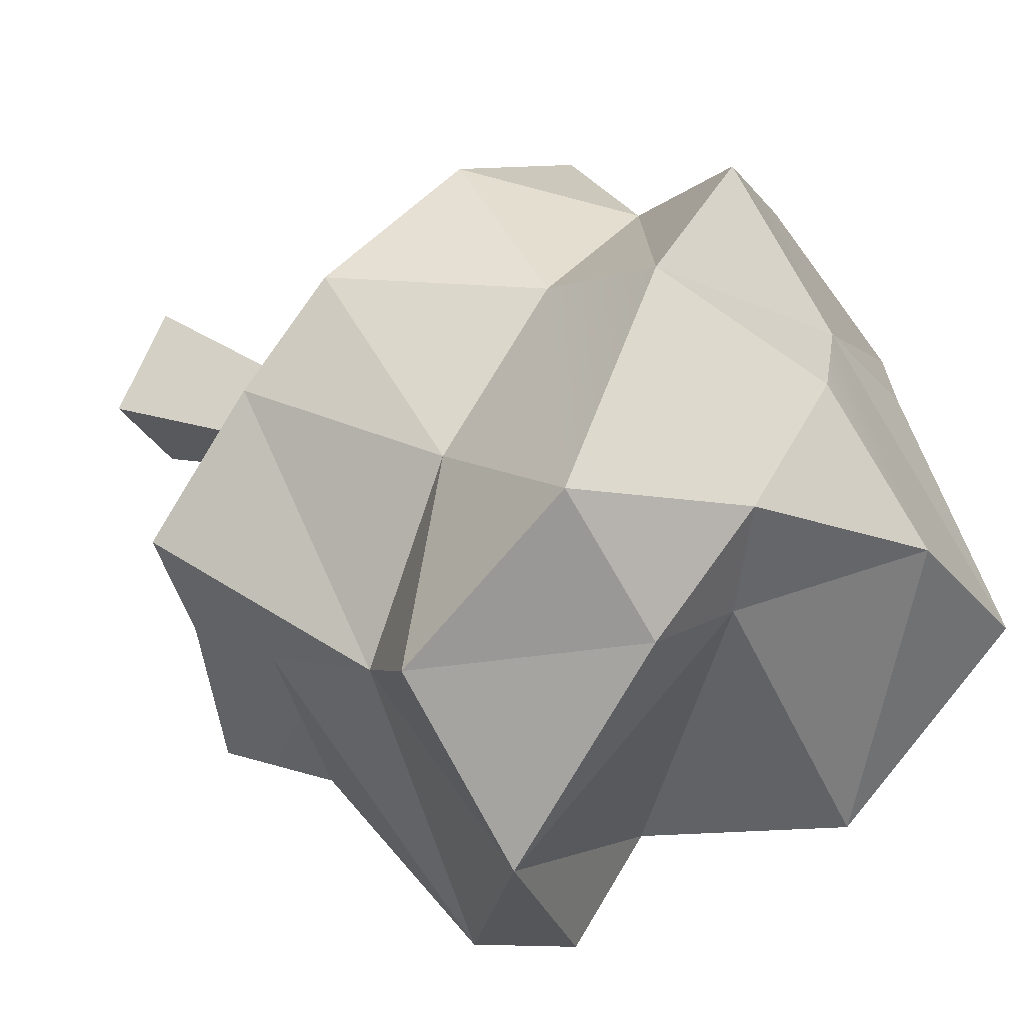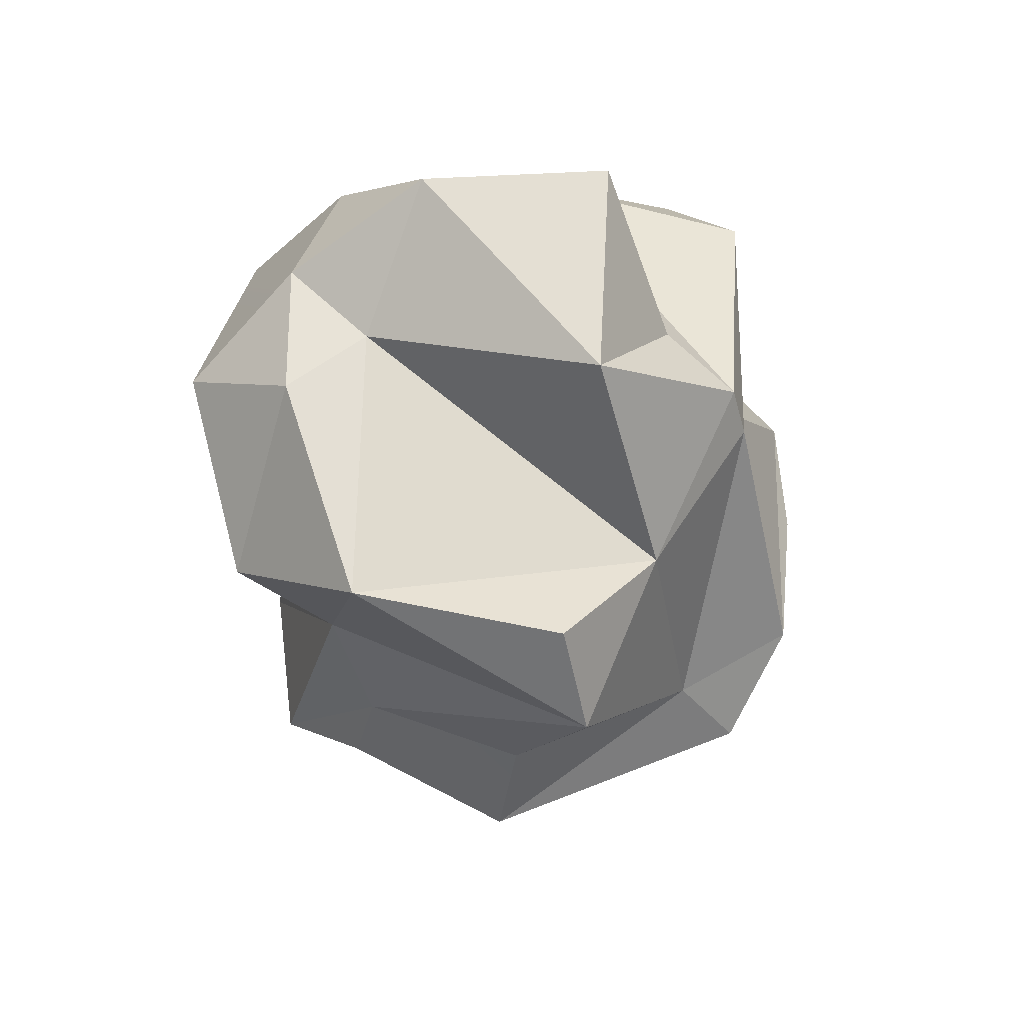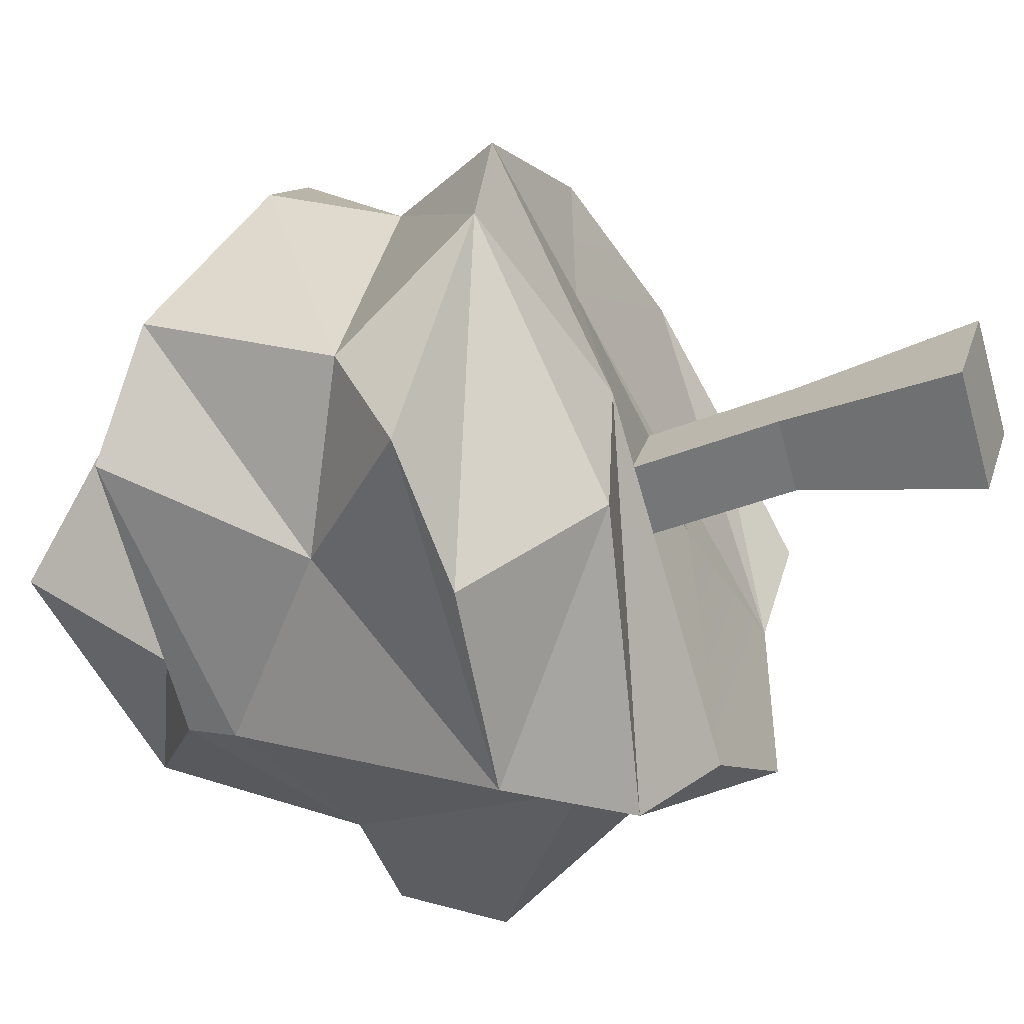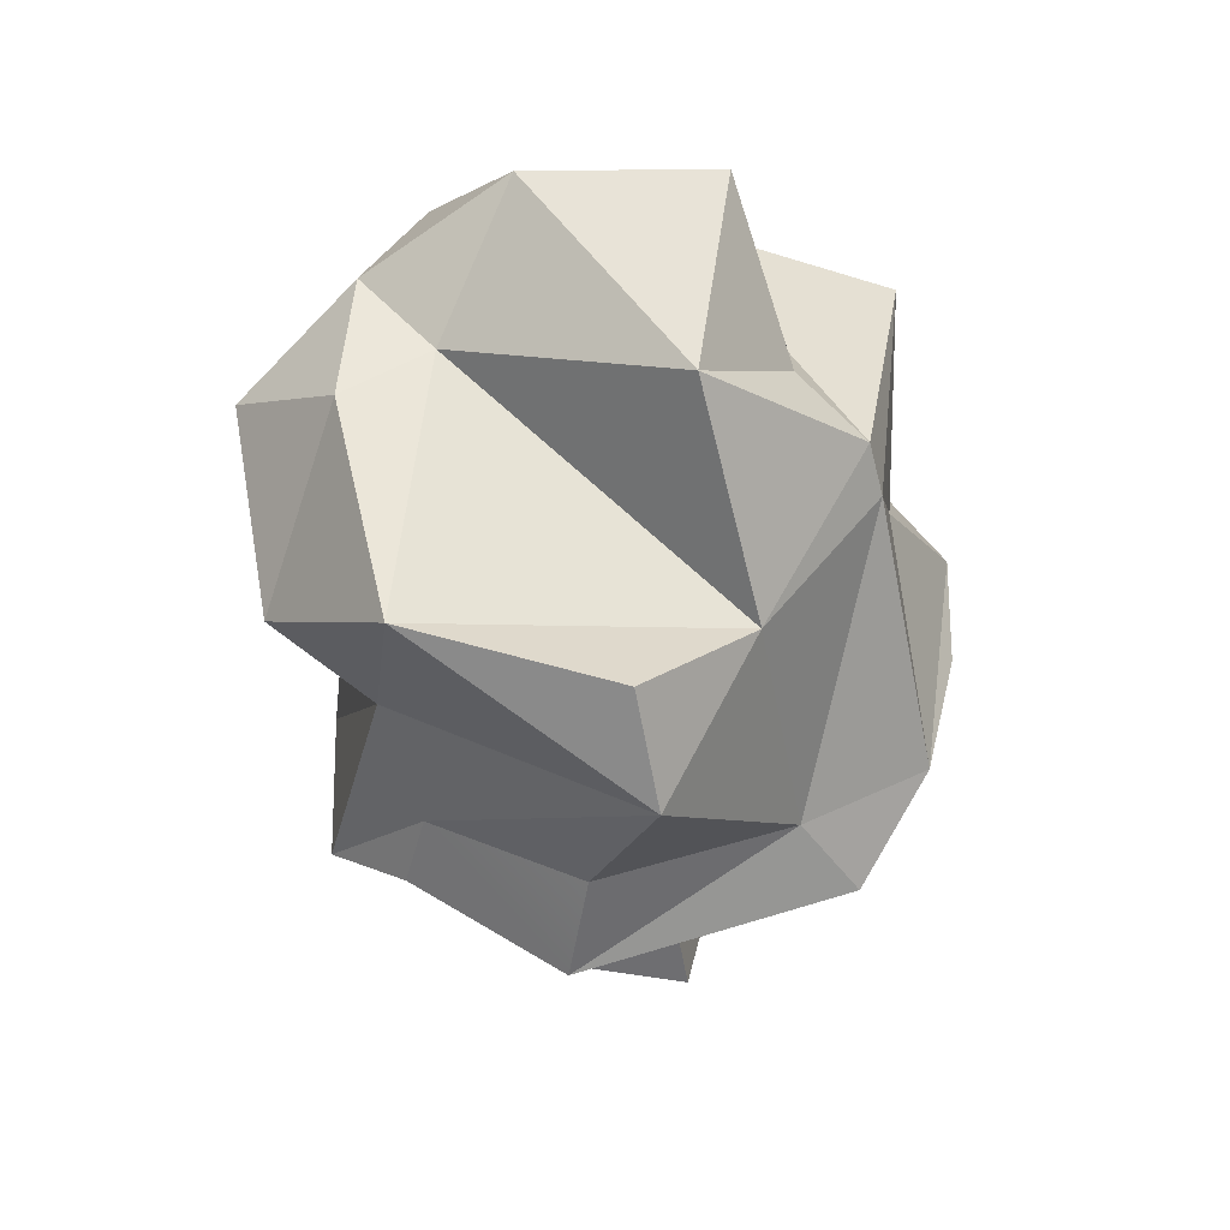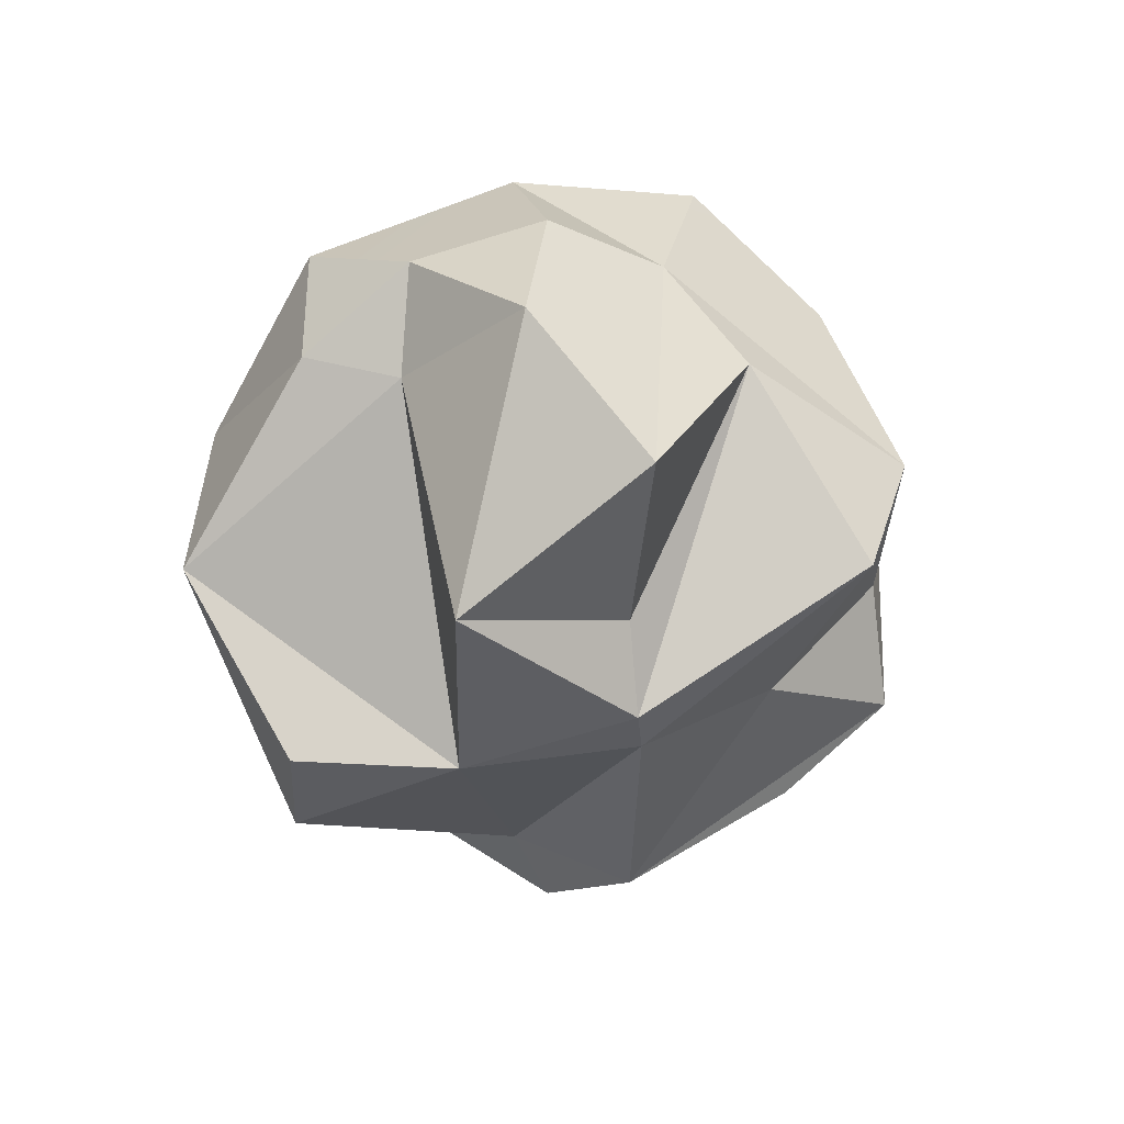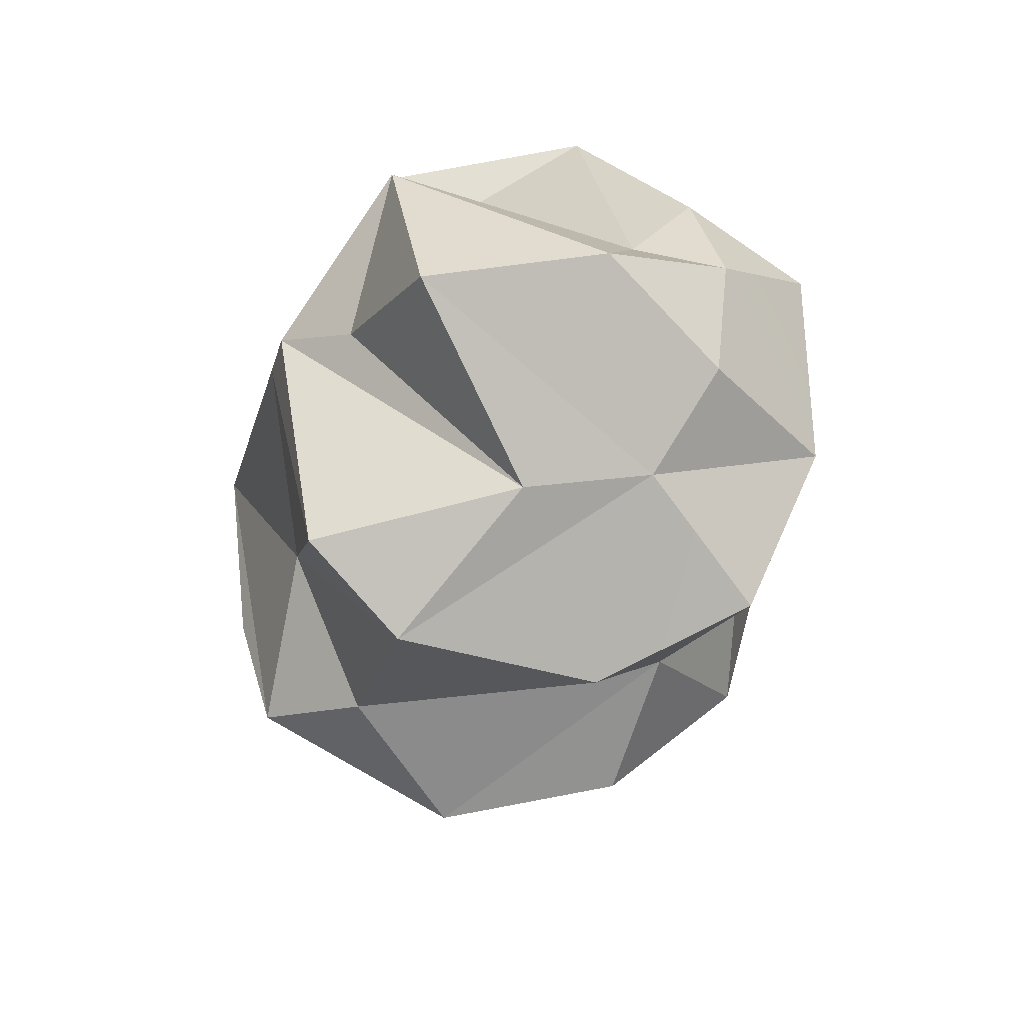
<metadata>
{"format":"obj","ext":"obj","renderer":"f3d","projection":"perspective","resolution":1024,"background":"white","views":[{"elev":21.3,"azim":123.8,"up":"+Z"},{"elev":45.1,"azim":141.1,"up":"+Y"},{"elev":-19.4,"azim":-67.7,"up":"+Z"},{"elev":36.1,"azim":146.6,"up":"+Y"},{"elev":71.9,"azim":-166.5,"up":"+Y"},{"elev":54.5,"azim":-52.2,"up":"+Y"}]}
</metadata>
<code>
g LOW_POLY_Tree_1_005.006
v -0.5788 4.576 0.6786
v -1.551 4.266 -0.2675
v -0.4141 4.244 -1.489
v 2.146 2.836 -0.4186
v 1.99 2.036 -0.6051
v 2.272 1.438 0.05548
v -0.5788 4.576 0.6786
v -0.4141 4.244 -1.489
v -0.2468 4.506 -1.004
v 2.453 3.98 -1.162
v 0.5759 3.626 -1.885
v 1.544 3.791 -2.109
v 1.606 1.361 -1.54
v -0.0175 1.66 -2.135
v 0.5945 1.391 -1.734
v 0.882 3.148 1.464
v 0.2668 2.141 1.858
v -0.2623 3.028 1.595
v 2.146 2.836 -0.4186
v 1.778 1.727 0.8616
v 1.696 3.016 0.7127
v -1.634 1.966 0.8174
v -1.075 1.427 -0.7164
v -1.405 2.164 -1.212
v 0.2668 2.141 1.858
v 0.08844 2.046 1.059
v -0.8308 2.202 1.659
v 1.386 4.642 0.08738
v 0.6693 5.006 -1.381
v 0.5759 3.626 -1.885
v 1.499 4.809 0.7474
v 0.7714 4.818 1.197
v 0.6938 5.407 0.371
v -0.4632 3.918 -1.567
v -1.551 4.266 -0.2675
v -1.149 3.128 -0.8249
v 0.2581 2.12 -1.904
v -0.4632 3.918 -1.567
v -0.5457 2.27 -2.054
v 1.143 3.989 1.788
v -0.2623 3.028 1.595
v 0.02369 3.797 2.057
v -0.9258 3.566 1.537
v -0.2623 3.028 1.595
v -1.653 2.765 0.1146
v -1.912 2.306 -0.5189
v -1.653 2.765 0.1146
v -1.634 1.966 0.8174
v 2.637 3.409 -0.09288
v 2.224 4.131 0.9326
v 2.008 4.545 0.1159
v 2.453 3.98 -1.162
v 1.386 4.642 0.08738
v 0.5759 3.626 -1.885
v 1.778 1.727 0.8616
v 1.279 1.927 1.424
v 1.696 3.016 0.7127
v -0.7127 1.531 0.06211
v 0.5945 1.391 -1.734
v -0.0175 1.66 -2.135
v 2.081 1.561 -0.5172
v 0.9999 1.69 -0.1672
v 0.08844 2.046 1.059
v 0.2581 2.12 -1.904
v -0.0175 1.66 -2.135
v 1.606 1.361 -1.54
v 1.524 3.083 -2.332
v 1.99 2.036 -0.6051
v 2.146 2.836 -0.4186
v 0.05826 4.473 1.219
v 1.143 3.989 1.788
v 0.02369 3.797 2.057
v 1.143 3.989 1.788
v 0.882 3.148 1.464
v -0.2623 3.028 1.595
v 2.224 4.131 0.9326
v 2.637 3.409 -0.09288
v 1.696 3.016 0.7127
v -0.4632 3.918 -1.567
v -1.149 3.128 -0.8249
v -0.5457 2.27 -2.054
v -1.075 1.427 -0.7164
v -0.5457 2.27 -2.054
v -1.405 2.164 -1.212
v 0.6693 5.006 -1.381
v -0.2468 4.506 -1.004
v -0.4141 4.244 -1.489
v 1.386 4.642 0.08738
v 0.6938 5.407 0.371
v 0.6693 5.006 -1.381
v 0.05826 4.473 1.219
v -0.5788 4.576 0.6786
v -0.2251 5.484 -0.39
v -0.5788 4.576 0.6786
v 0.05826 4.473 1.219
v -1.629 3.961 0.5044
v 0.5759 3.626 -1.885
v -0.4632 3.918 -1.567
v 0.2581 2.12 -1.904
v 0.6693 5.006 -1.381
v -0.4141 4.244 -1.489
v 0.5759 3.626 -1.885
v 2.146 2.836 -0.4186
v 2.453 3.98 -1.162
v 1.524 3.083 -2.332
v 2.008 4.545 0.1159
v 2.453 3.98 -1.162
v 2.637 3.409 -0.09288
v -0.8308 2.202 1.659
v -0.7127 1.531 0.06211
v -1.634 1.966 0.8174
v -1.653 2.765 0.1146
v -0.2623 3.028 1.595
v -1.634 1.966 0.8174
v 1.778 1.727 0.8616
v 2.081 1.561 -0.5172
v 1.279 1.927 1.424
v 2.272 1.438 0.05548
v 1.99 2.036 -0.6051
v 2.081 1.561 -0.5172
v 1.489 2.048 -1.58
v 1.524 3.083 -2.332
v 0.2581 2.12 -1.904
v 0.5759 3.626 -1.885
v 0.2581 2.12 -1.904
v 1.524 3.083 -2.332
v 0.08844 2.046 1.059
v -0.7127 1.531 0.06211
v -0.8308 2.202 1.659
v 1.524 3.083 -2.332
v 1.489 2.048 -1.58
v 1.99 2.036 -0.6051
v 1.499 4.809 0.7474
v 0.6938 5.407 0.371
v 1.386 4.642 0.08738
v 2.008 4.545 0.1159
v 2.224 4.131 0.9326
v 1.499 4.809 0.7474
v 1.696 3.016 0.7127
v 1.279 1.927 1.424
v 0.882 3.148 1.464
v -1.149 3.128 -0.8249
v -1.653 2.765 0.1146
v -1.912 2.306 -0.5189
v -0.5457 2.27 -2.054
v -1.149 3.128 -0.8249
v -1.912 2.306 -0.5189
v 0.6938 5.407 0.371
v -0.2251 5.484 -0.39
v 0.6693 5.006 -1.381
v 0.882 3.148 1.464
v 1.279 1.927 1.424
v 0.2668 2.141 1.858
v -0.2623 3.028 1.595
v 0.2668 2.141 1.858
v -0.8308 2.202 1.659
v -0.2623 3.028 1.595
v -0.8308 2.202 1.659
v -1.634 1.966 0.8174
v -1.551 4.266 -0.2675
v -1.629 3.961 0.5044
v -1.149 3.128 -0.8249
v -0.5788 4.576 0.6786
v -1.629 3.961 0.5044
v -1.551 4.266 -0.2675
v -1.075 1.427 -0.7164
v -0.0175 1.66 -2.135
v -0.5457 2.27 -2.054
v 0.2581 2.12 -1.904
v -0.5457 2.27 -2.054
v -0.0175 1.66 -2.135
v -0.9258 3.566 1.537
v 0.02369 3.797 2.057
v -0.2623 3.028 1.595
v -0.4632 3.918 -1.567
v -0.4141 4.244 -1.489
v -1.551 4.266 -0.2675
v 0.5759 3.626 -1.885
v -0.4141 4.244 -1.489
v -0.4632 3.918 -1.567
v 0.7714 4.818 1.197
v 1.143 3.989 1.788
v 0.05826 4.473 1.219
v 2.146 2.836 -0.4186
v 2.272 1.438 0.05548
v 1.778 1.727 0.8616
v 1.778 1.727 0.8616
v 2.272 1.438 0.05548
v 2.081 1.561 -0.5172
v 1.544 3.791 -2.109
v 0.5759 3.626 -1.885
v 1.524 3.083 -2.332
v 2.453 3.98 -1.162
v 1.544 3.791 -2.109
v 1.524 3.083 -2.332
v 2.637 3.409 -0.09288
v 2.453 3.98 -1.162
v 2.146 2.836 -0.4186
v 2.637 3.409 -0.09288
v 2.146 2.836 -0.4186
v 1.696 3.016 0.7127
v 1.499 4.809 0.7474
v 1.386 4.642 0.08738
v 2.008 4.545 0.1159
v 2.008 4.545 0.1159
v 1.386 4.642 0.08738
v 2.453 3.98 -1.162
v 1.489 2.048 -1.58
v 0.2581 2.12 -1.904
v 1.606 1.361 -1.54
v -0.2251 5.484 -0.39
v -0.5788 4.576 0.6786
v -0.2468 4.506 -1.004
v 0.6693 5.006 -1.381
v -0.2251 5.484 -0.39
v -0.2468 4.506 -1.004
v -0.5457 2.27 -2.054
v -1.912 2.306 -0.5189
v -1.405 2.164 -1.212
v -1.405 2.164 -1.212
v -1.912 2.306 -0.5189
v -1.634 1.966 0.8174
v -1.629 3.961 0.5044
v -0.9258 3.566 1.537
v -1.653 2.765 0.1146
v -1.149 3.128 -0.8249
v -1.629 3.961 0.5044
v -1.653 2.765 0.1146
v -0.7127 1.531 0.06211
v -0.0175 1.66 -2.135
v -1.075 1.427 -0.7164
v -0.7127 1.531 0.06211
v -1.075 1.427 -0.7164
v -1.634 1.966 0.8174
v 2.081 1.561 -0.5172
v 1.606 1.361 -1.54
v 0.5945 1.391 -1.734
v 0.9999 1.69 -0.1672
v 1.499 4.809 0.7474
v 1.143 3.989 1.788
v 0.7714 4.818 1.197
v 2.224 4.131 0.9326
v 1.279 1.927 1.424
v 2.081 1.561 -0.5172
v 0.08844 2.046 1.059
v 0.2668 2.141 1.858
v 0.05826 4.473 1.219
v -0.9258 3.566 1.537
v -1.629 3.961 0.5044
v 0.02369 3.797 2.057
v 0.08844 2.046 1.059
v 0.9999 1.69 -0.1672
v 0.6491 1.696 -0.09277
v 0.3455 1.696 0.2108
v 1.99 2.036 -0.6051
v 1.606 1.361 -1.54
v 2.081 1.561 -0.5172
v 1.489 2.048 -1.58
v 2.224 4.131 0.9326
v 1.696 3.016 0.7127
v 0.882 3.148 1.464
v 1.143 3.989 1.788
v 0.6938 5.407 0.371
v 0.05826 4.473 1.219
v -0.2251 5.484 -0.39
v 0.7714 4.818 1.197
v 0.9999 1.69 -0.1672
v 0.5945 1.391 -1.734
v 0.3455 1.696 -0.3964
v 0.6491 1.696 -0.09277
v 0.02717 -0.3485 0.4816
v -0.4657 -0.3485 -0.01126
v -0.1584 0.7616 -0.01805
v 0.1453 0.7616 0.2856
v 0.3455 1.696 0.2108
v 0.04184 1.696 -0.09277
v -0.4657 -0.3485 -0.01126
v 0.02717 -0.3485 -0.5041
v 0.1453 0.7616 -0.3217
v -0.1584 0.7616 -0.01805
v 0.02717 -0.3485 -0.5041
v 0.52 -0.3485 -0.01126
v 0.4489 0.7616 -0.01805
v 0.1453 0.7616 -0.3217
v 0.52 -0.3485 -0.01126
v 0.02717 -0.3485 0.4816
v 0.1453 0.7616 0.2856
v 0.4489 0.7616 -0.01805
v -0.4657 -0.3485 -0.01126
v 0.02717 -0.3485 0.4816
v 0.52 -0.3485 -0.01126
v 0.02717 -0.3485 -0.5041
v 0.1453 0.7616 0.2856
v 0.3455 1.696 0.2108
v 0.6491 1.696 -0.09277
v 0.4489 0.7616 -0.01805
v -0.7127 1.531 0.06211
v 0.08844 2.046 1.059
v 0.3455 1.696 0.2108
v 0.04184 1.696 -0.09277
v 0.1453 0.7616 -0.3217
v 0.3455 1.696 -0.3964
v 0.04184 1.696 -0.09277
v -0.1584 0.7616 -0.01805
v 0.4489 0.7616 -0.01805
v 0.6491 1.696 -0.09277
v 0.3455 1.696 -0.3964
v 0.1453 0.7616 -0.3217
v 0.5945 1.391 -1.734
v -0.7127 1.531 0.06211
v 0.04184 1.696 -0.09277
v 0.3455 1.696 -0.3964
g LOW_POLY_Tree_1_005.006_0
f 3 2 1
f 6 5 4
f 9 8 7
f 12 11 10
f 15 14 13
f 18 17 16
f 21 20 19
f 24 23 22
f 27 26 25
f 30 29 28
f 33 32 31
f 36 35 34
f 39 38 37
f 42 41 40
f 45 44 43
f 48 47 46
f 51 50 49
f 54 53 52
f 57 56 55
f 60 59 58
f 63 62 61
f 66 65 64
f 69 68 67
f 72 71 70
f 75 74 73
f 78 77 76
f 81 80 79
f 84 83 82
f 87 86 85
f 90 89 88
f 93 92 91
f 96 95 94
f 99 98 97
f 102 101 100
f 105 104 103
f 108 107 106
f 111 110 109
f 114 113 112
f 117 116 115
f 120 119 118
f 123 122 121
f 126 125 124
f 129 128 127
f 132 131 130
f 135 134 133
f 138 137 136
f 141 140 139
f 144 143 142
f 147 146 145
f 150 149 148
f 153 152 151
f 156 155 154
f 159 158 157
f 162 161 160
f 165 164 163
f 168 167 166
f 171 170 169
f 174 173 172
f 177 176 175
f 180 179 178
f 183 182 181
f 186 185 184
f 189 188 187
f 192 191 190
f 195 194 193
f 198 197 196
f 201 200 199
f 204 203 202
f 207 206 205
f 210 209 208
f 213 212 211
f 216 215 214
f 219 218 217
f 222 221 220
f 225 224 223
f 228 227 226
f 231 230 229
f 234 233 232
f 237 236 235
f 238 237 235
f 241 240 239
f 239 240 242
f 245 244 243
f 246 245 243
f 249 248 247
f 248 250 247
f 253 252 251
f 254 253 251
f 257 256 255
f 255 256 258
f 261 260 259
f 262 261 259
f 265 264 263
f 263 264 266
f 269 268 267
f 270 269 267
f 273 272 271
f 274 273 271
f 274 275 273
f 275 276 273
f 279 278 277
f 280 279 277
f 283 282 281
f 284 283 281
f 287 286 285
f 288 287 285
f 291 290 289
f 292 291 289
f 295 294 293
f 296 295 293
f 299 298 297
f 300 299 297
f 303 302 301
f 304 303 301
f 307 306 305
f 308 307 305
f 311 310 309
f 312 311 309

</code>
